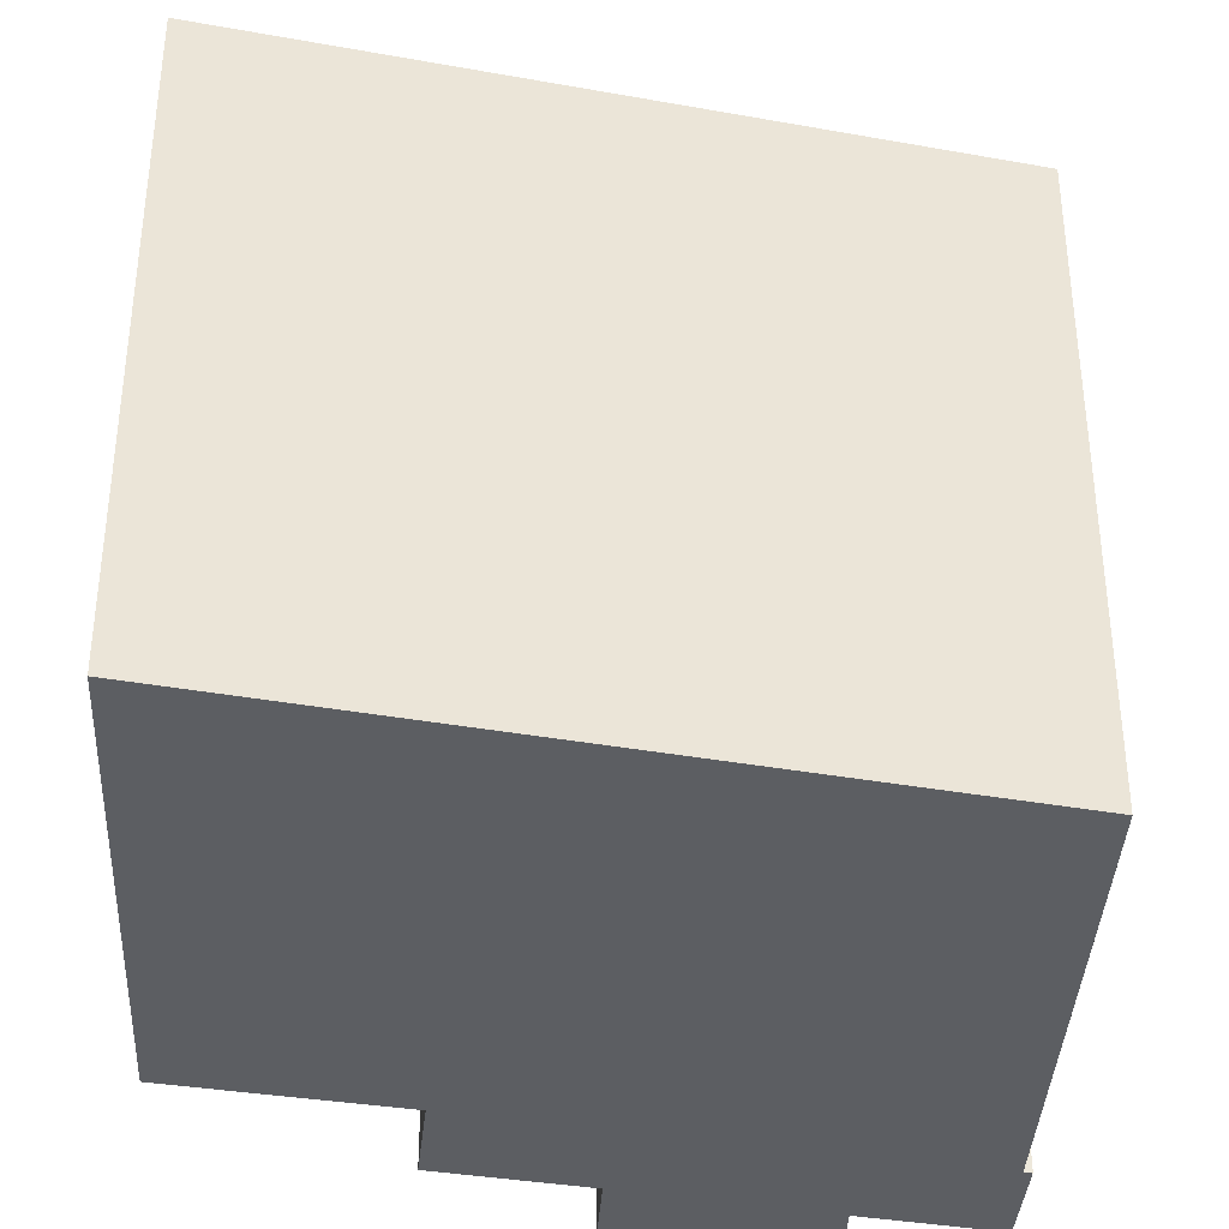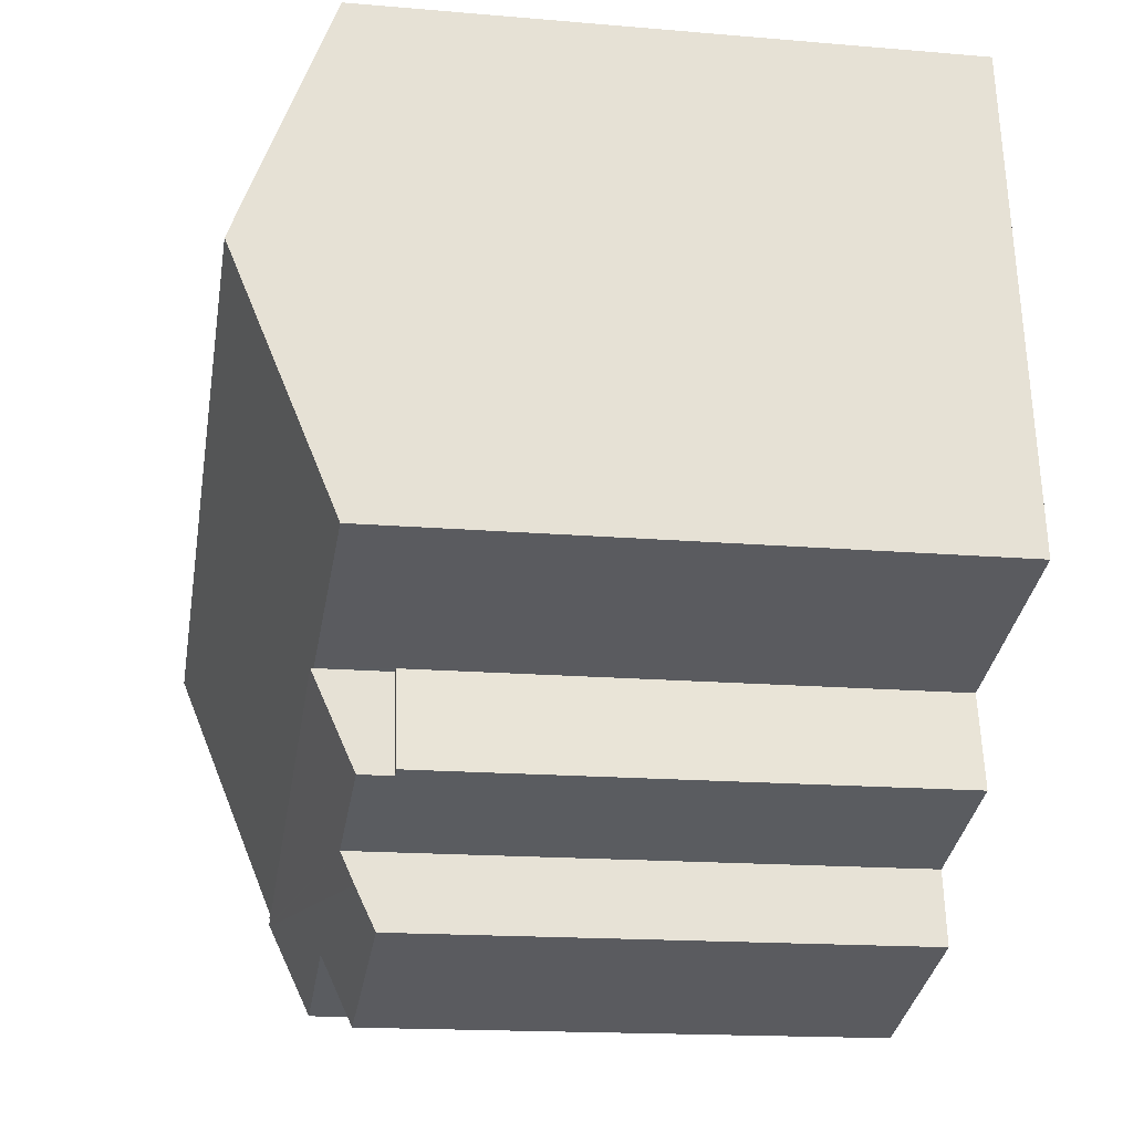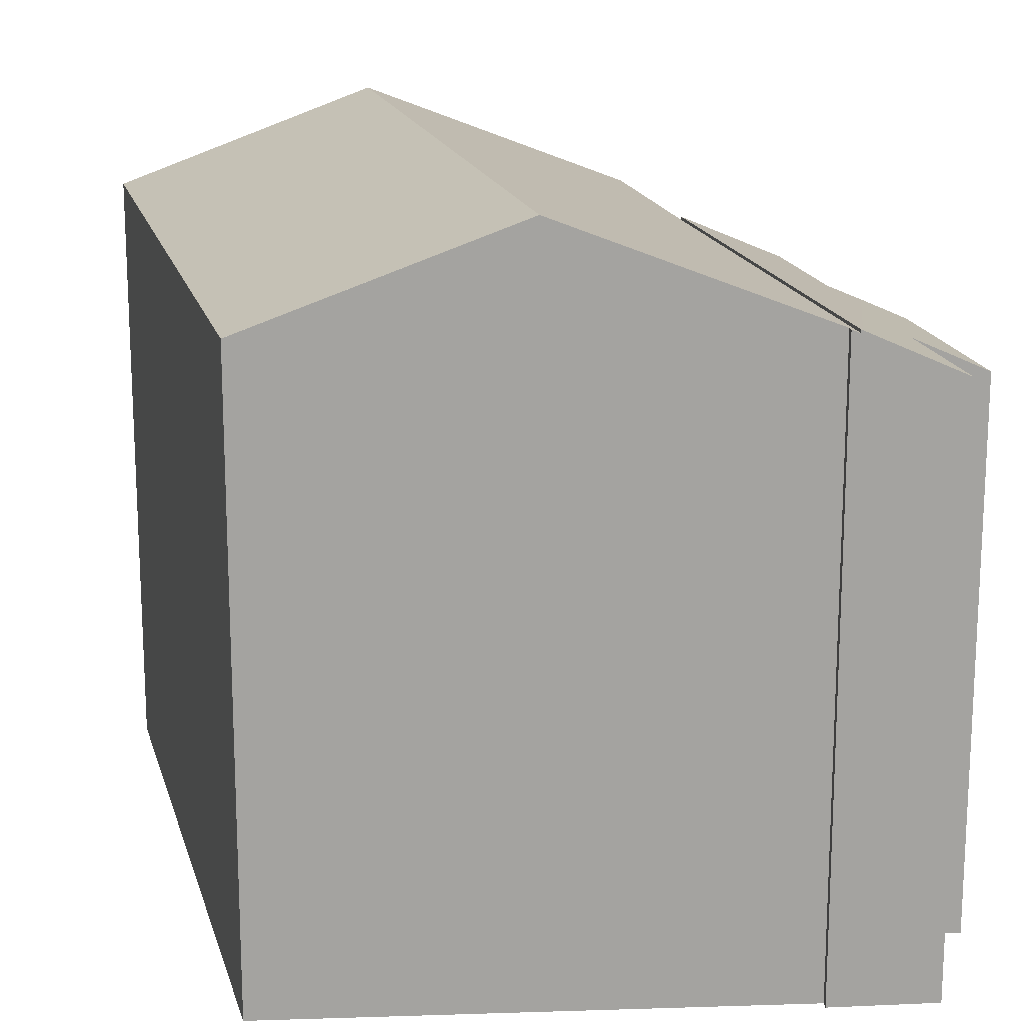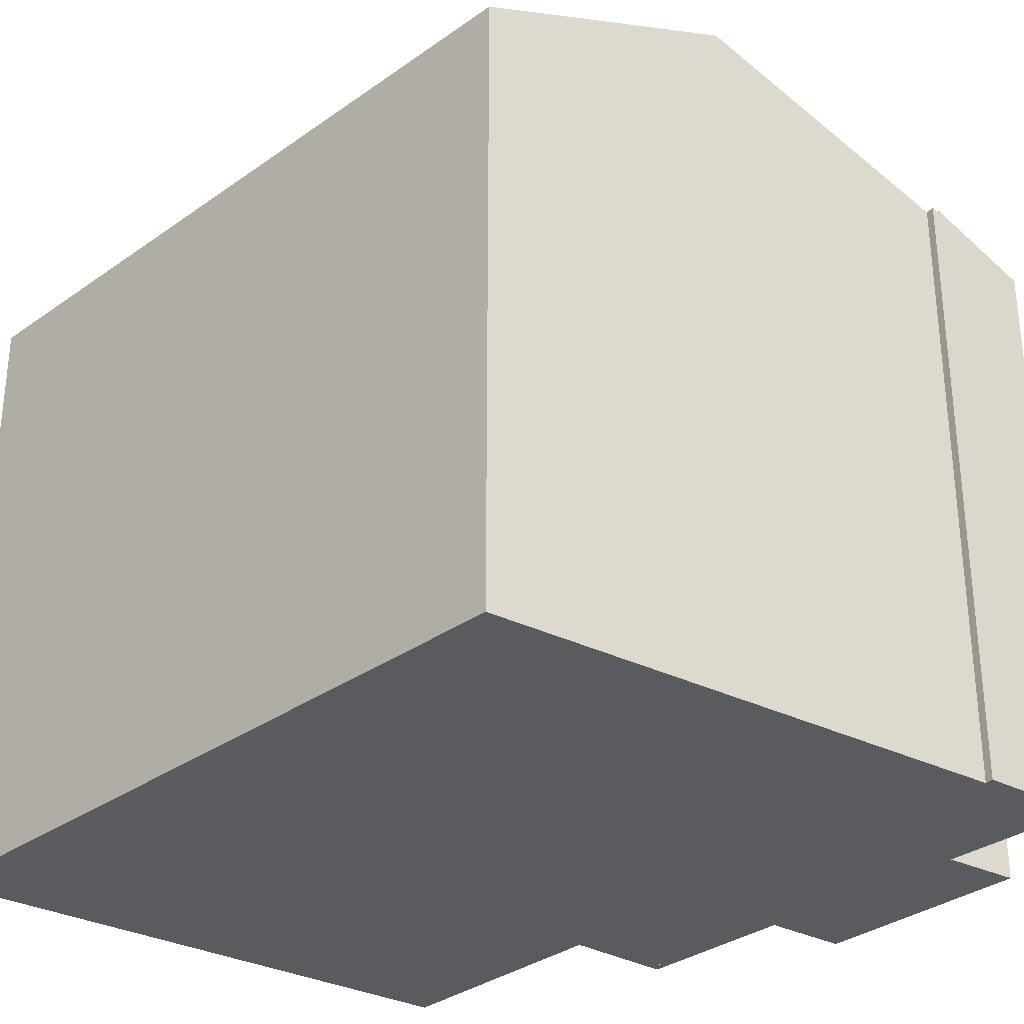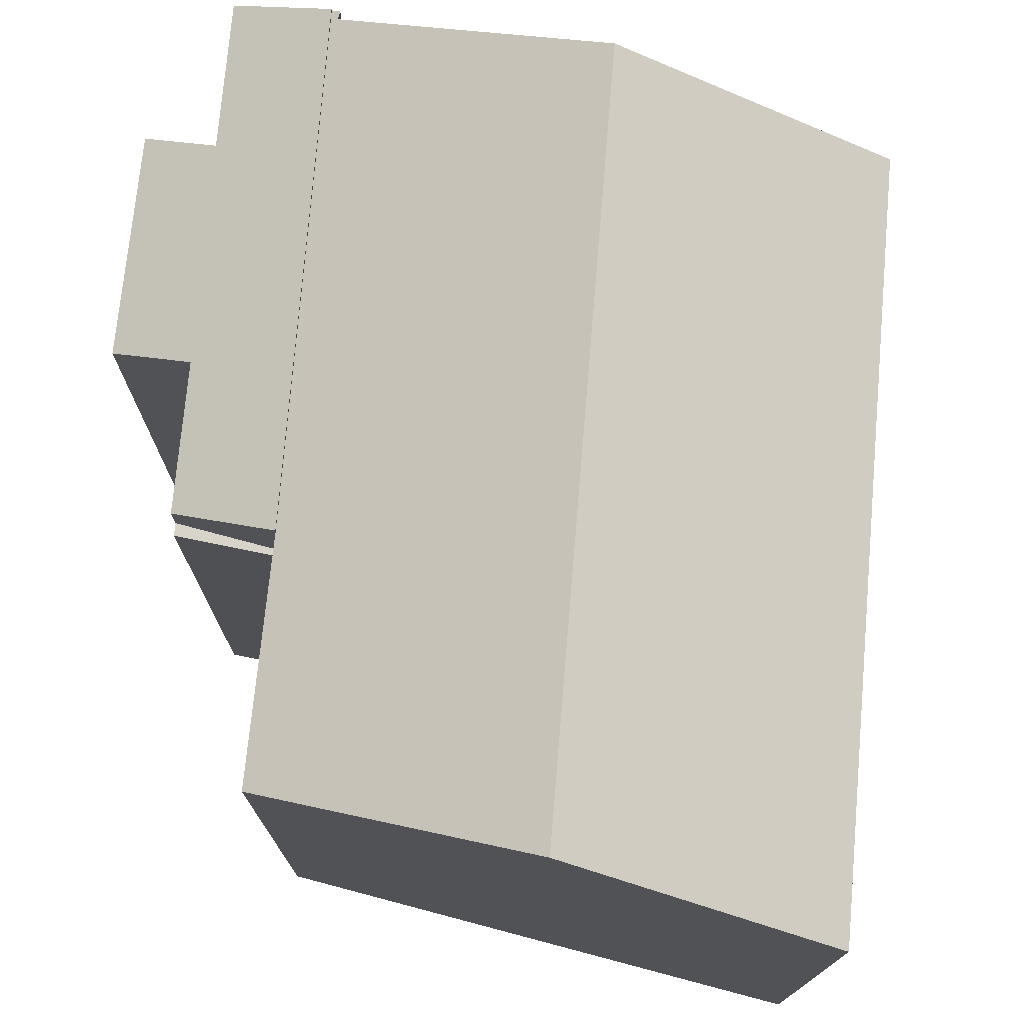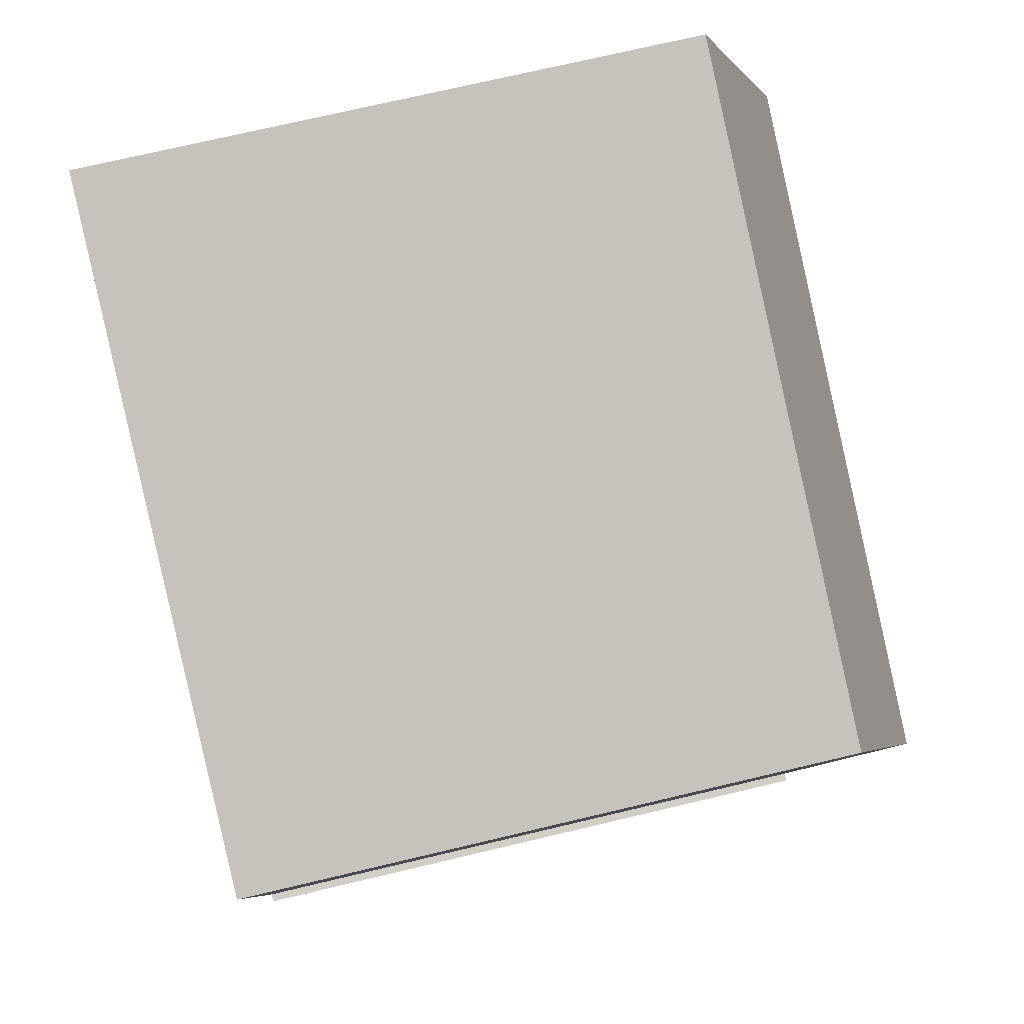
<metadata>
{"format":"obj","ext":"obj","renderer":"f3d","projection":"perspective","resolution":1024,"background":"white","views":[{"elev":-37.4,"azim":6.1,"up":"+Y"},{"elev":-16.3,"azim":-100.0,"up":"+Z"},{"elev":17.4,"azim":95.0,"up":"+Y"},{"elev":-32.1,"azim":64.1,"up":"+Y"},{"elev":75.7,"azim":-66.1,"up":"+Y"},{"elev":73.1,"azim":76.7,"up":"+Z"}]}
</metadata>
<code>
v  0.021 15.99 0.134
v  5.494 15.99 -1.769
v  0 15.94 9.762e-16
v  1.099 18.6 6.881
v  5.632 15.99 -1.814
v  17.68 15.99 -5.997
v  6.688 18.6 4.94
v  17.51 16.06 -5.751
v  18.51 18.6 0.835
v  17.72 16.08 -5.789
v  7.73 16.03 11.59
v  2.099 16.18 13.14
v  2.161 16.03 13.53
v  19.52 16.03 7.498
v  19.51 16.07 7.41
v  17.51 3.521e-16 -5.751
v  18.51 -5.113e-17 0.835
v  19.51 -4.537e-16 7.41
v  19.52 -4.591e-16 7.498
v  17.72 3.545e-16 -5.789
v  17.68 3.672e-16 -5.997
v  2.161 -8.283e-16 13.53
v  7.73 -7.099e-16 11.59
v  5.632 1.111e-16 -1.814
v  0 0 0
v  5.494 1.083e-16 -1.769
v  2.099 -8.045e-16 13.14
v  0.021 -8.205e-18 0.134
v  1.099 -4.213e-16 6.881
v  5.632 16.07 -1.814
v  8.688 15.01 -5.525
v  5.231 14.99 -4.375
v  17.68 16.07 -5.997
v  17.67 16.06 -6.036
v  8.543 14.65 -6.363
v  8.342 14.14 -7.517
v  13.8 14.98 -7.307
v  13.54 14.16 -9.17
v  17.24 14.97 -8.47
v  8.688 3.383e-16 -5.525
v  8.342 4.603e-16 -7.517
v  8.543 3.896e-16 -6.363
v  5.231 2.679e-16 -4.375
v  13.8 4.474e-16 -7.307
v  17.24 5.186e-16 -8.47
v  13.54 5.615e-16 -9.17
v  17.67 3.696e-16 -6.036
v  4.944 14.09 -4.28
v  5.632 14.09 -1.814
v  5.231 14.09 -4.375
v  5.494 14.09 -1.769
v  4.944 2.621e-16 -4.28
g defaultobject
f 1 2 3
f 2 1 4
f 2 4 5
f 5 4 6
f 6 4 7
f 6 7 8
f 8 7 9
f 10 6 8
f 11 12 13
f 12 11 4
f 4 11 7
f 7 11 14
f 7 14 9
f 9 14 15
f 15 8 9
f 8 15 16
f 16 15 14
f 16 14 17
f 17 14 18
f 18 14 19
f 20 6 10
f 6 20 21
f 8 20 10
f 20 8 16
f 22 11 13
f 11 22 14
f 14 22 19
f 19 22 23
f 21 5 6
f 5 21 24
f 24 2 5
f 2 24 3
f 3 24 25
f 25 24 26
f 25 1 3
f 1 25 4
f 4 25 12
f 12 25 13
f 13 25 27
f 13 27 22
f 27 25 28
f 27 28 29
f 27 23 22
f 23 27 29
f 23 29 28
f 23 28 25
f 23 25 26
f 23 26 19
f 19 26 24
f 19 24 16
f 16 24 21
f 19 16 17
f 16 21 20
f 30 31 32
f 31 30 33
f 31 33 34
f 34 35 31
f 36 37 38
f 37 34 39
f 34 37 35
f 35 37 36
f 35 40 31
f 40 35 36
f 40 36 41
f 40 41 42
f 32 24 30
f 24 32 43
f 40 32 31
f 32 40 43
f 39 44 37
f 44 39 45
f 46 36 38
f 36 46 41
f 24 33 30
f 33 24 21
f 21 34 33
f 34 21 39
f 39 21 45
f 45 21 47
f 44 38 37
f 38 44 46
f 46 44 41
f 43 21 24
f 21 43 40
f 21 40 42
f 21 42 41
f 21 41 44
f 21 44 47
f 47 44 45
f 48 49 50
f 49 48 51
f 26 49 51
f 49 26 24
f 24 50 49
f 50 24 43
f 43 48 50
f 48 43 52
f 52 51 48
f 51 52 26
f 52 24 26
f 24 52 43

</code>
